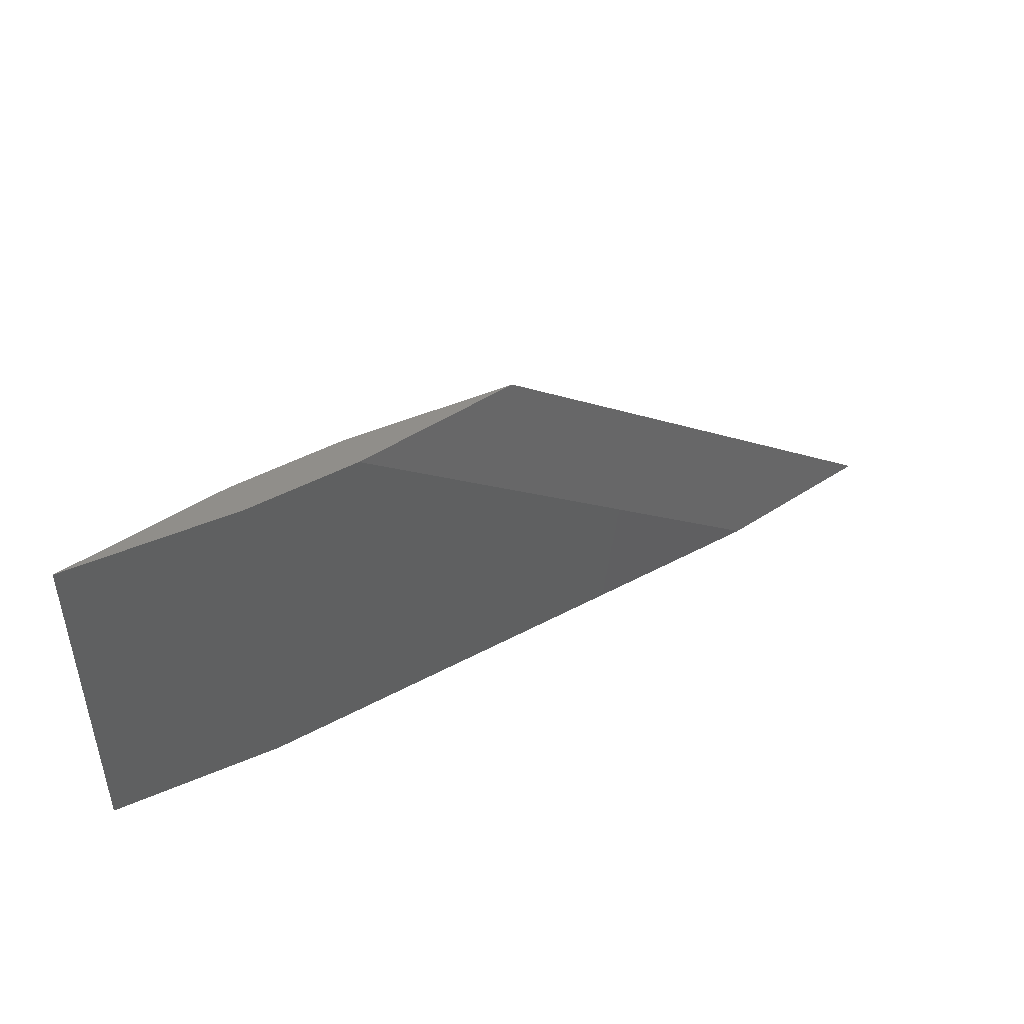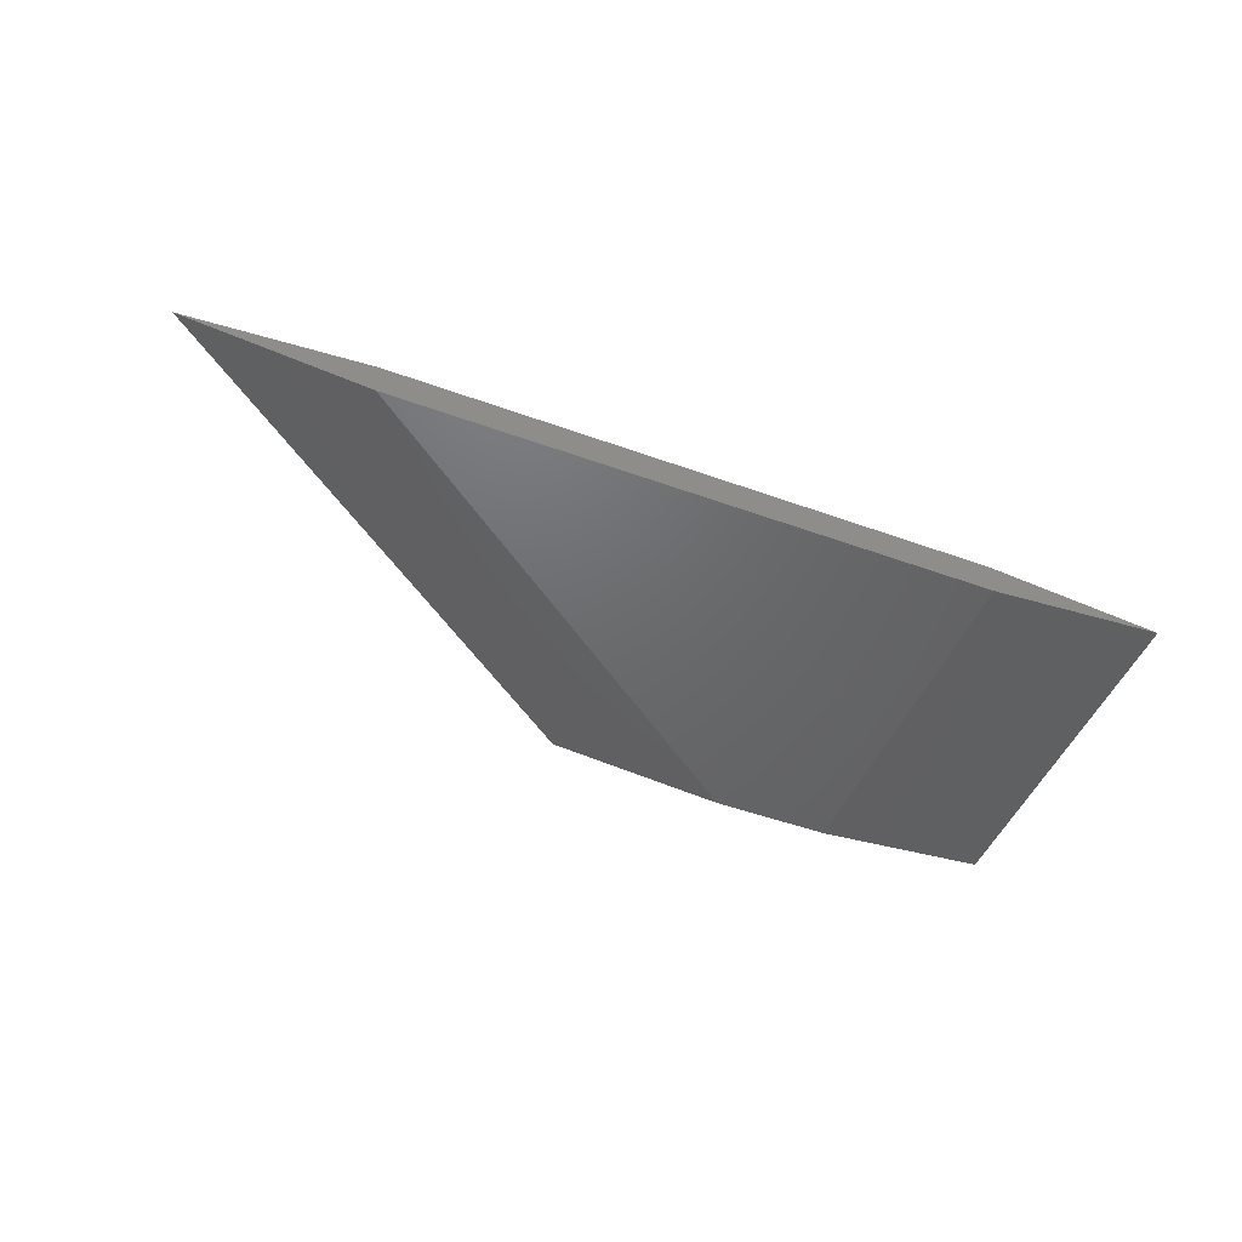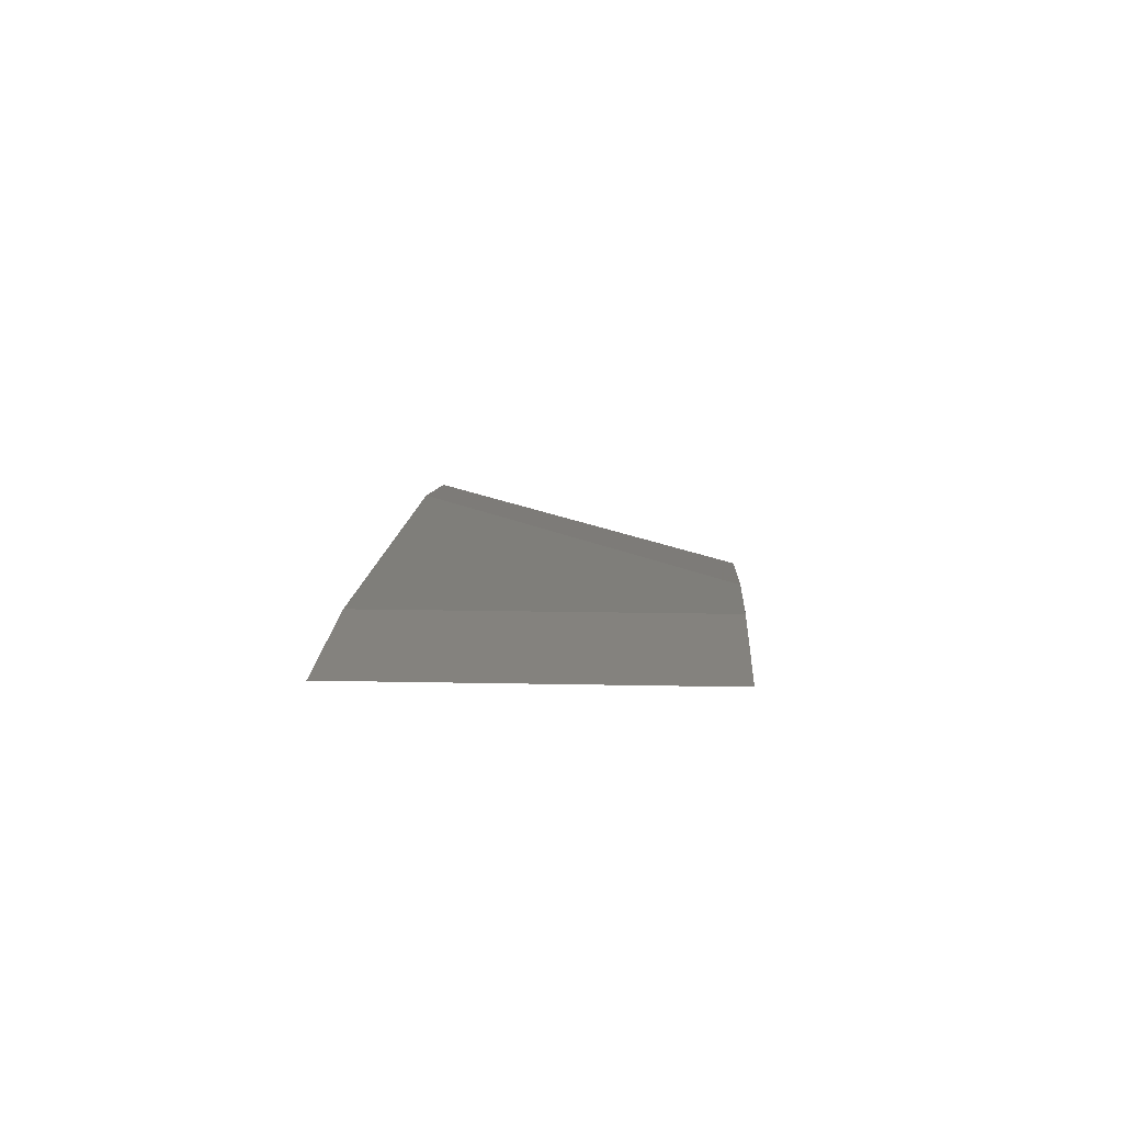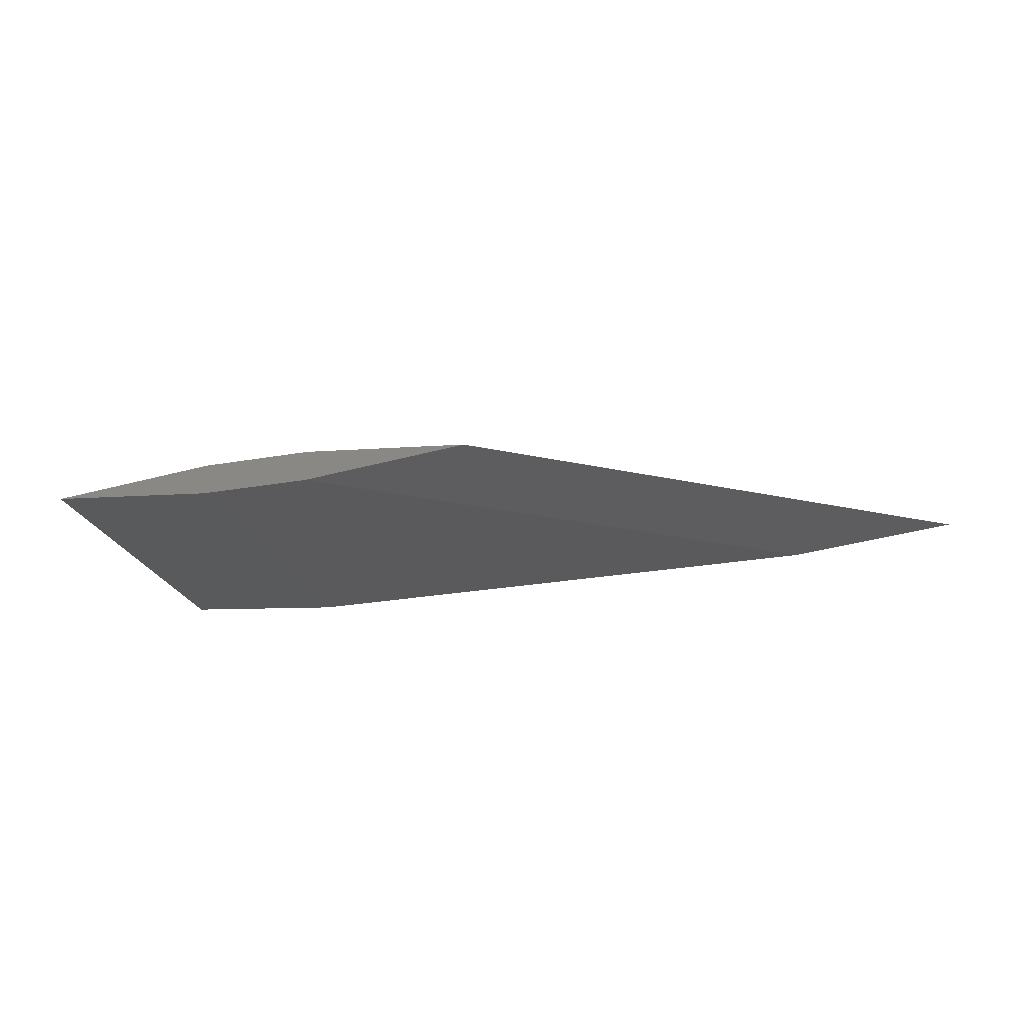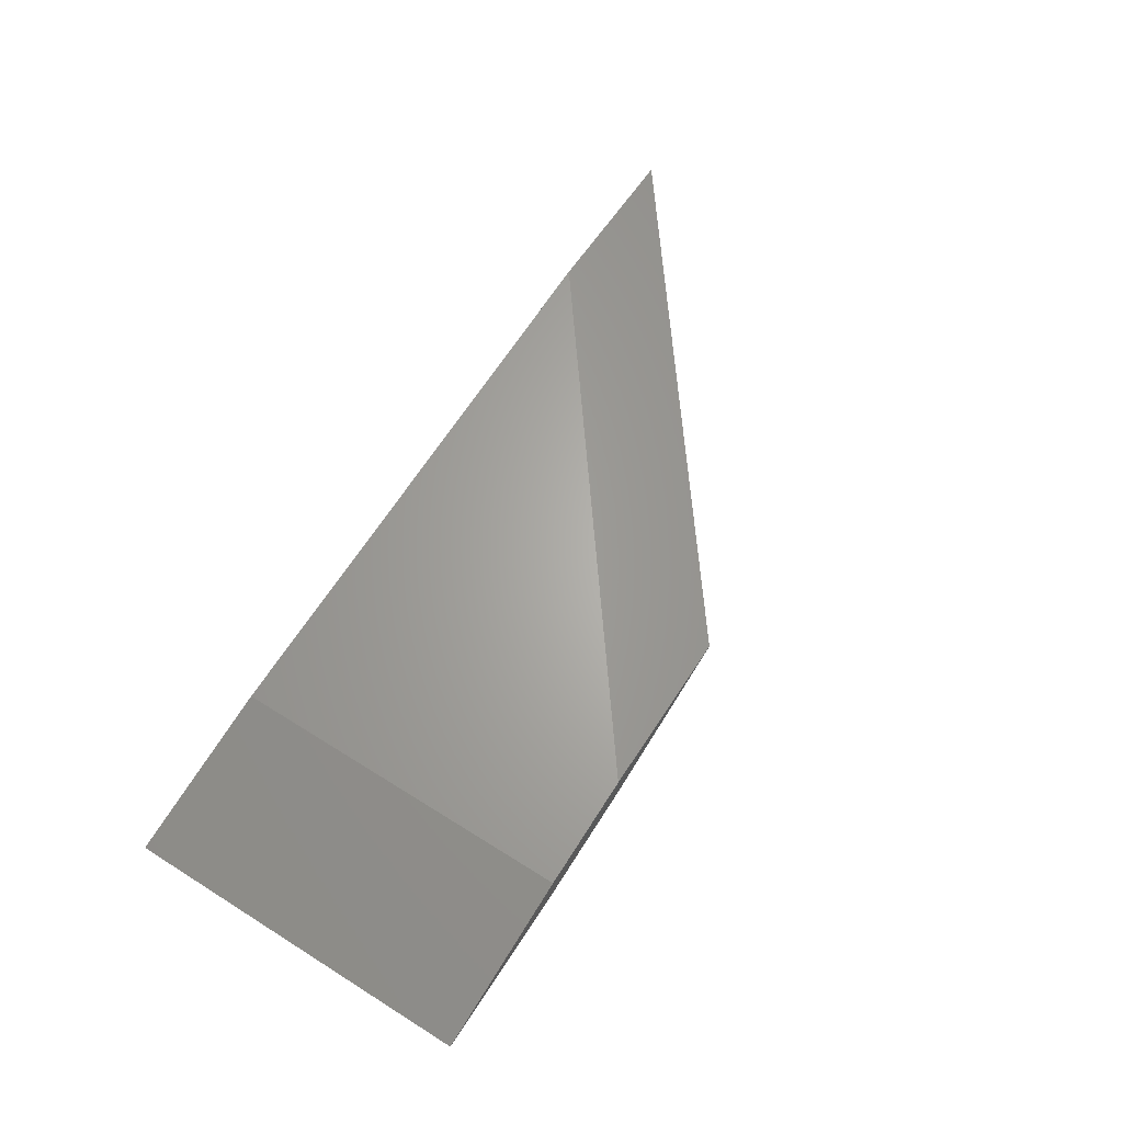
<metadata>
{"format":"stl","ext":"stl","renderer":"f3d","projection":"perspective","resolution":1024,"background":"white","views":[{"elev":45.9,"azim":-31.7,"up":"+Z"},{"elev":-47.9,"azim":157.7,"up":"+Y"},{"elev":11.8,"azim":-86.9,"up":"+Y"},{"elev":-24.5,"azim":16.6,"up":"+Y"},{"elev":65.1,"azim":-57.7,"up":"+Y"}]}
</metadata>
<code>
# stl→obj: 14 verts, 24 faces
v -300 0 30
v -292.5 0.705 30
v -292.5 0.705 15
v -300 0 15
v -287.5 0.705 30
v -267.5 0.705 15
v -292.5 -0.705 30
v -287.5 -0.705 30
v -280 0.00094 30
v -280 -0.00094 30
v -260 -0.00094 15
v -267.5 -0.705 15
v -260 0.00094 15
v -292.5 -0.705 15
f 1 2 3
f 1 3 4
f 3 2 5
f 3 5 6
f 2 1 7
f 5 7 8
f 5 2 7
f 9 8 10
f 9 5 8
f 6 11 12
f 6 13 11
f 3 12 14
f 3 6 12
f 4 3 14
f 7 1 4
f 7 4 14
f 5 9 13
f 6 5 13
f 13 10 11
f 13 9 10
f 12 11 10
f 12 10 8
f 8 7 14
f 12 8 14

</code>
